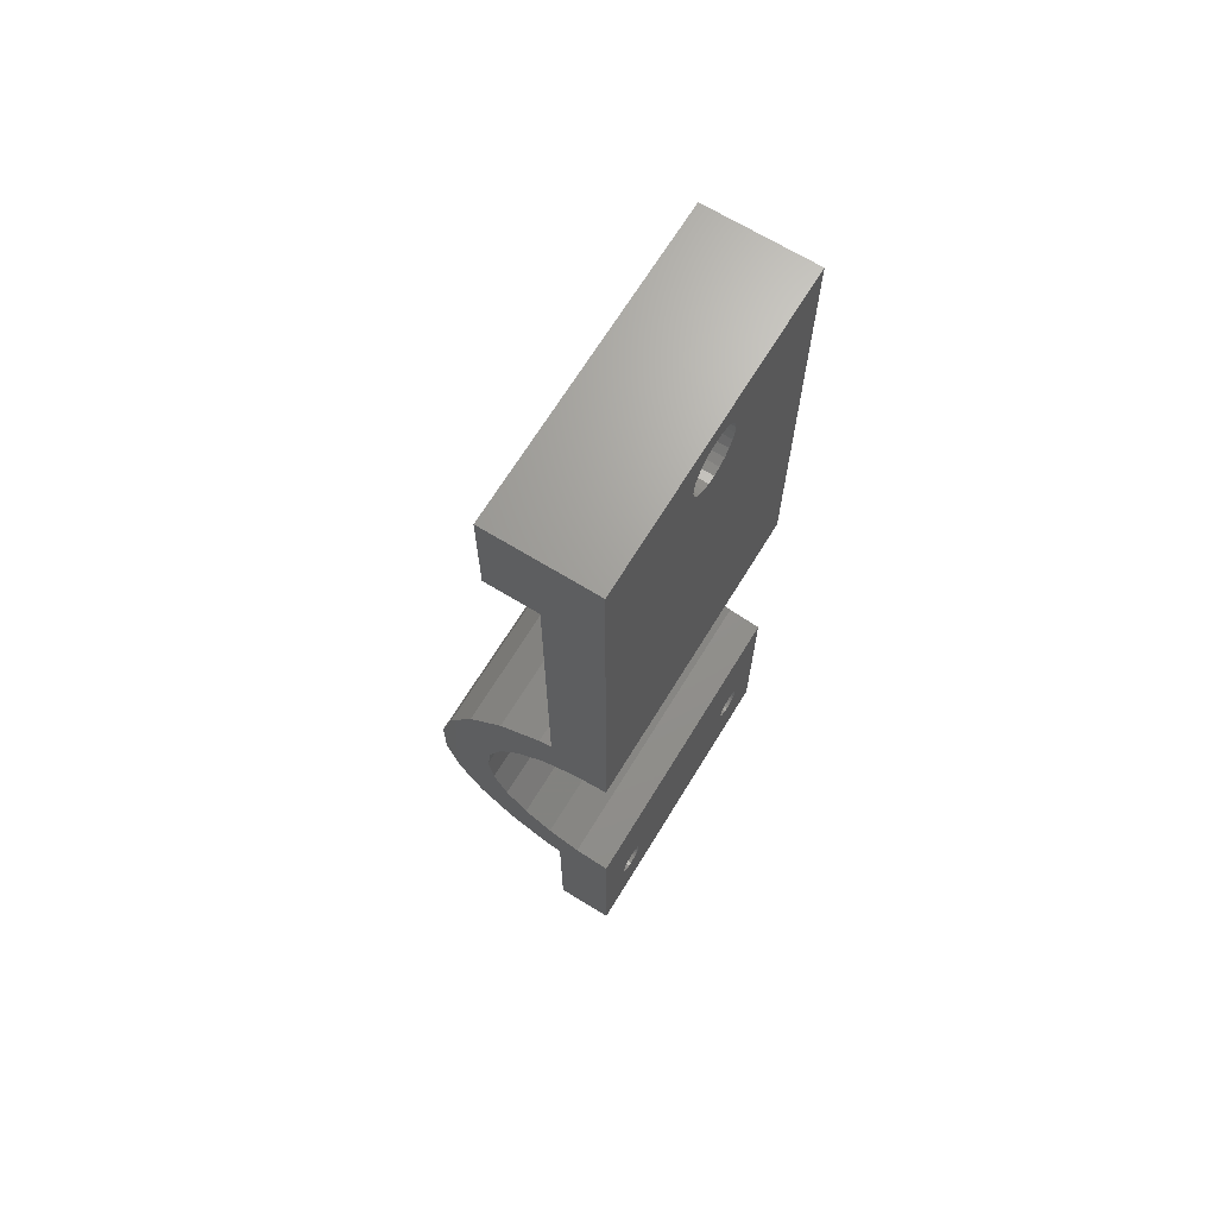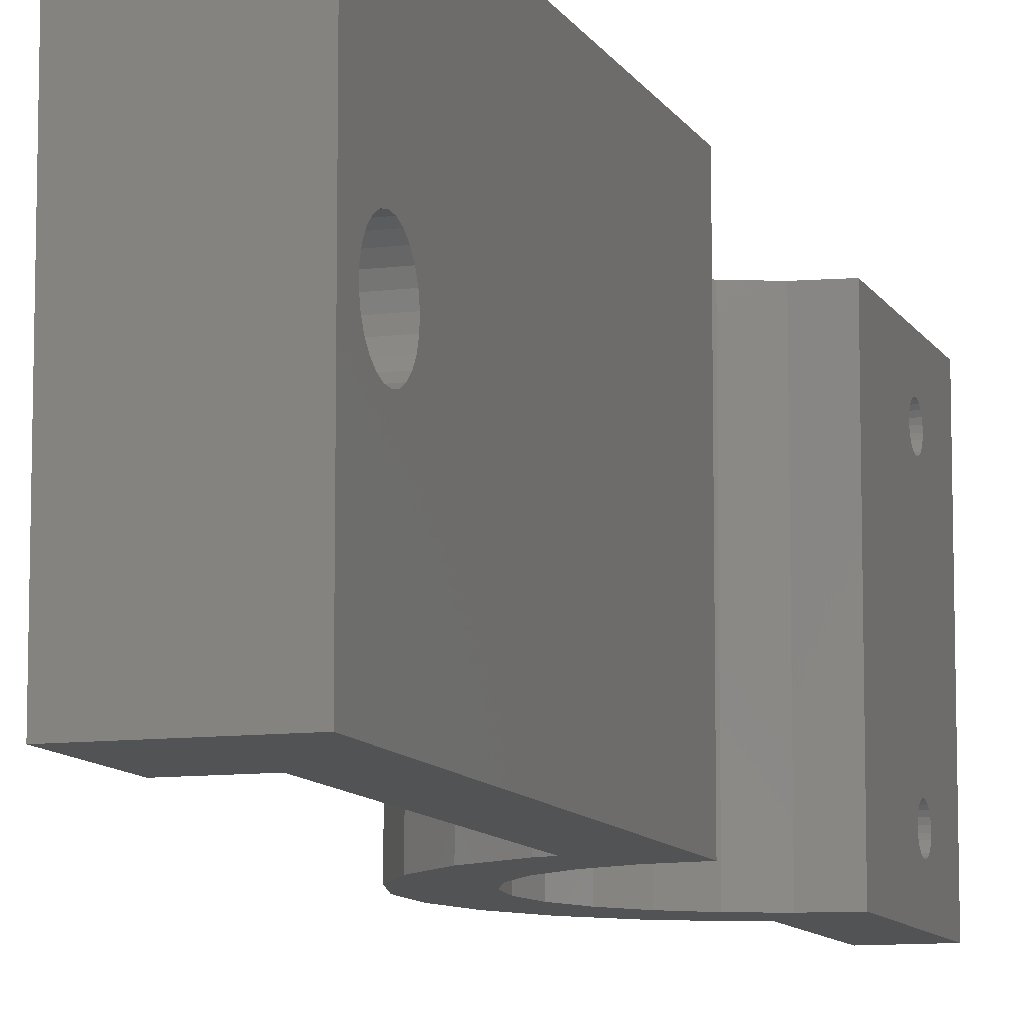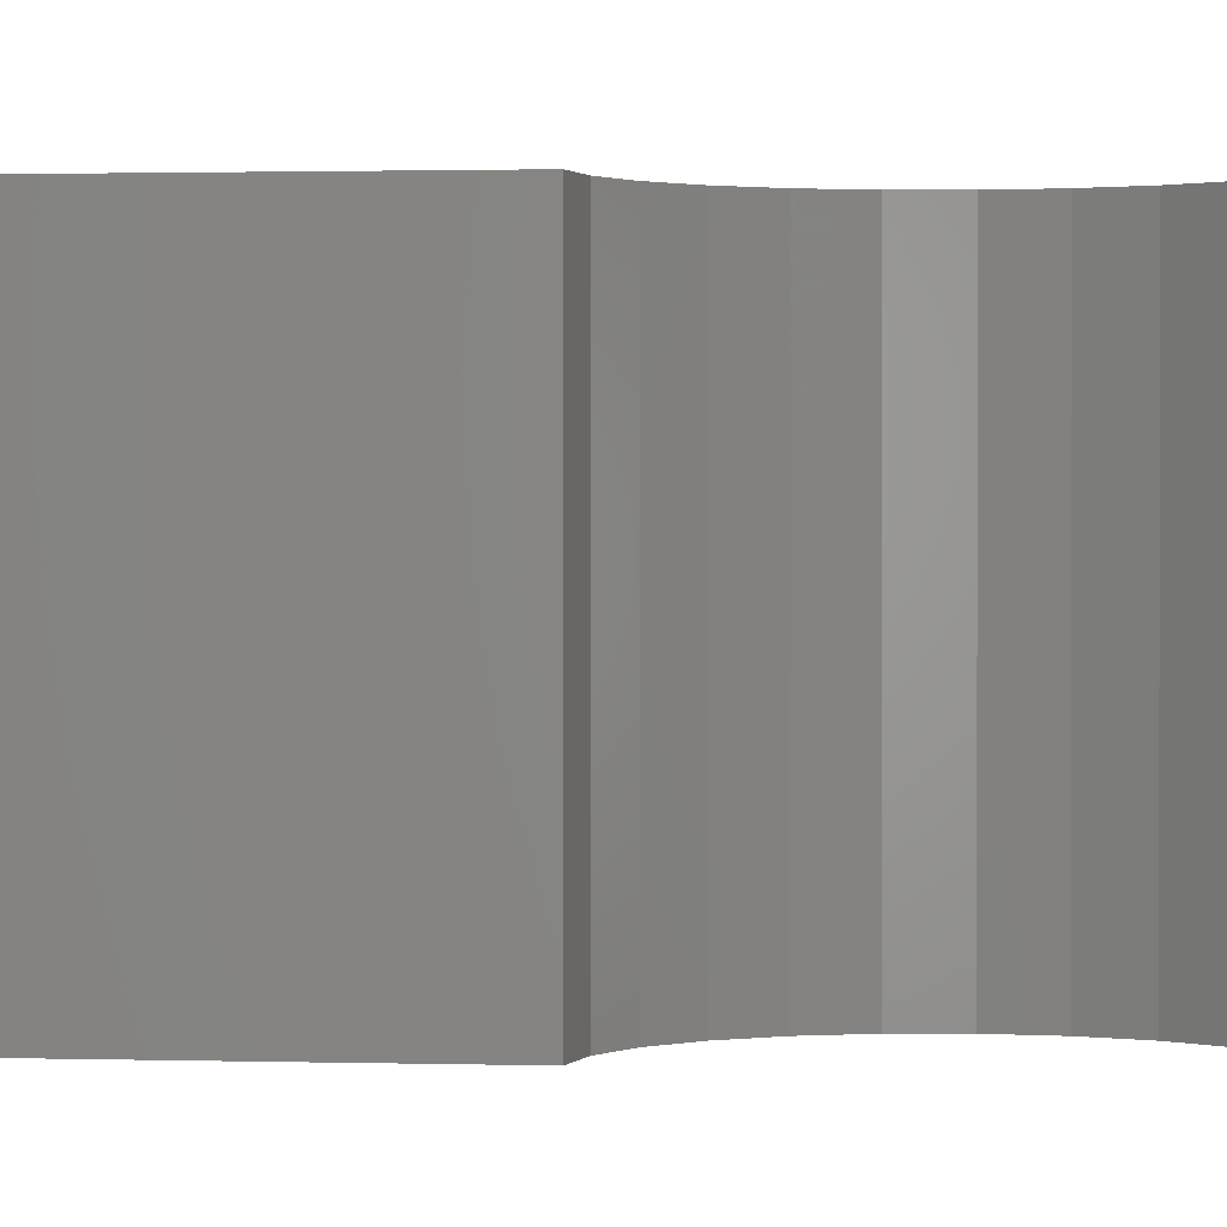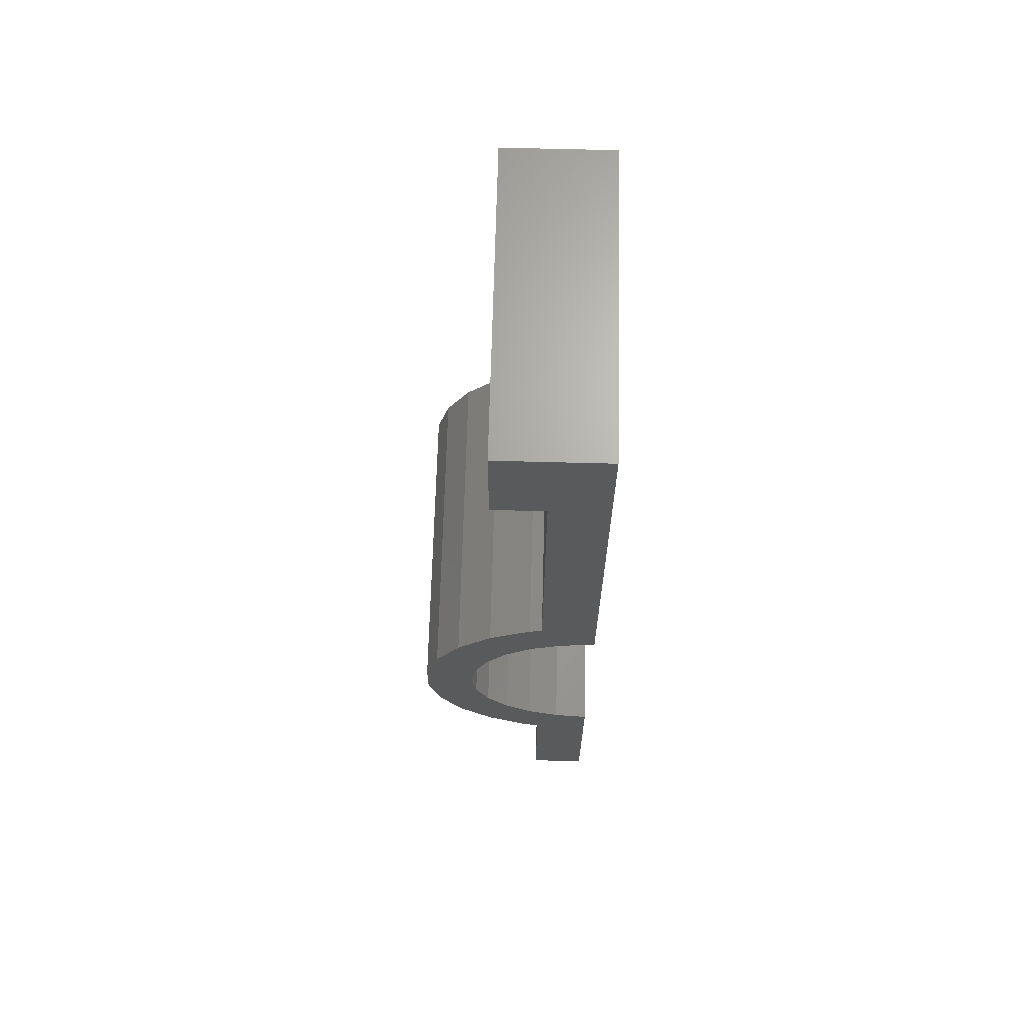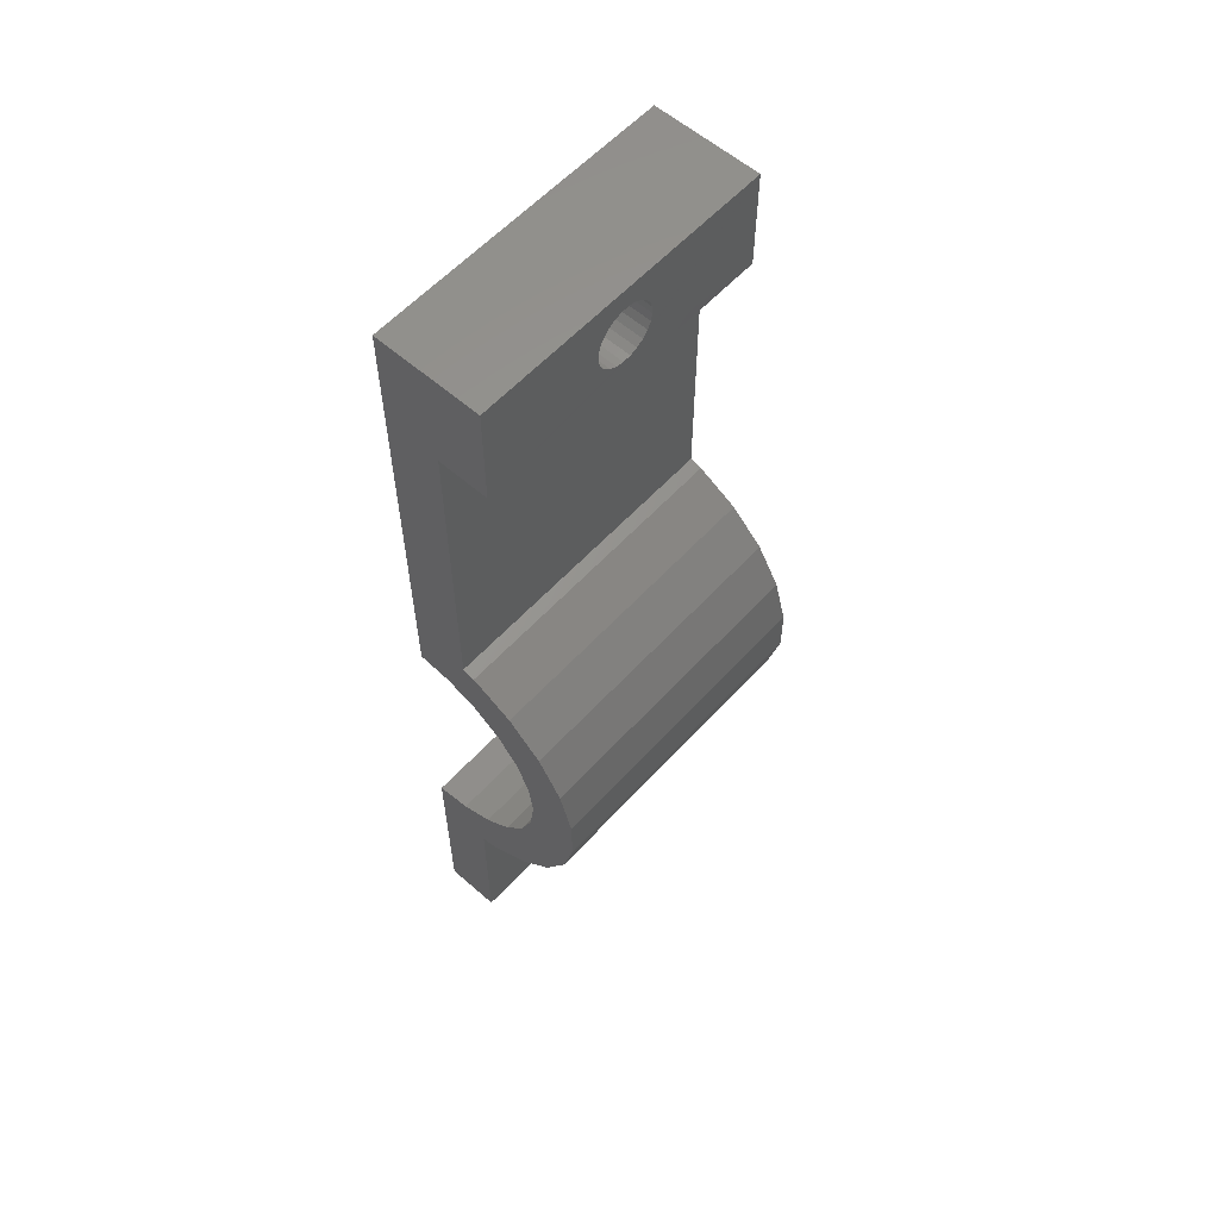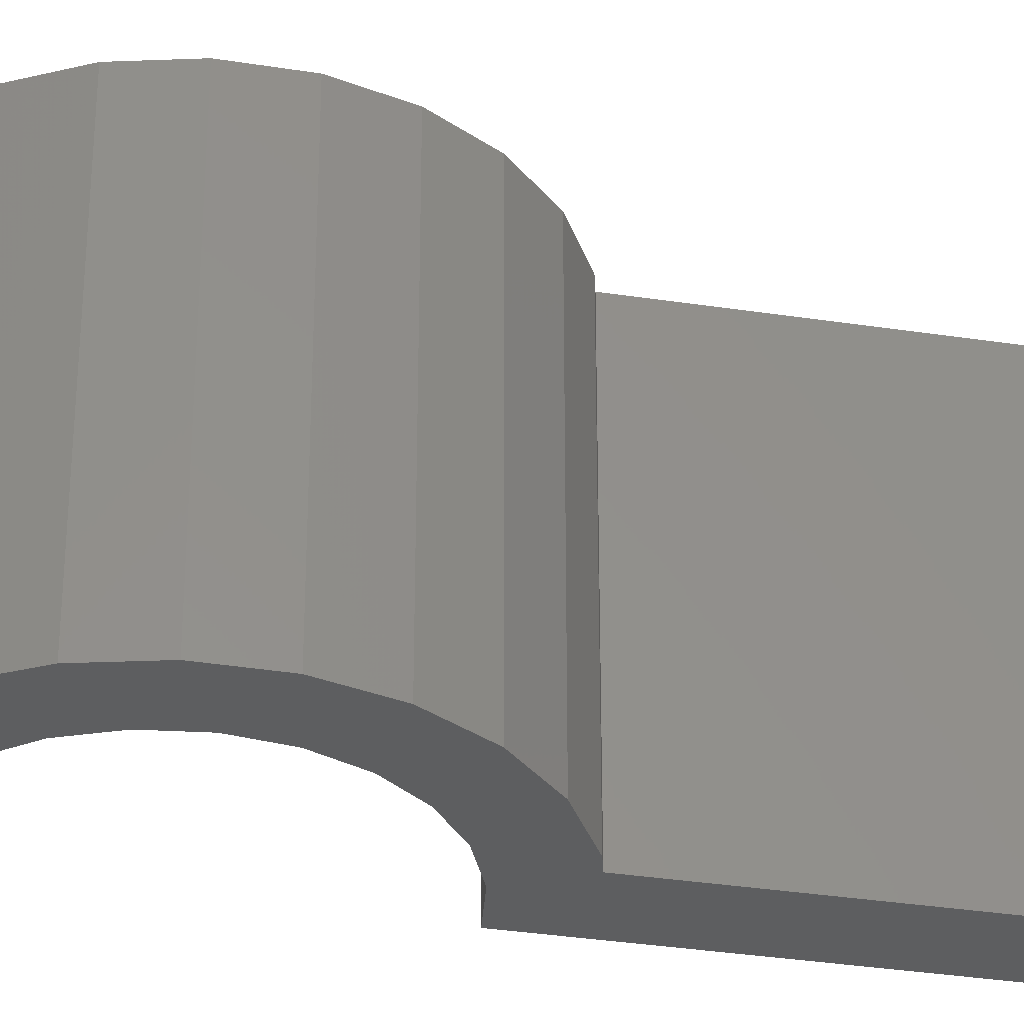
<metadata>
{"format":"stl","ext":"stl","renderer":"f3d","projection":"perspective","resolution":1024,"background":"white","views":[{"elev":68.2,"azim":-148.5,"up":"+Y"},{"elev":-9.9,"azim":-161.9,"up":"+Z"},{"elev":1.0,"azim":-82.4,"up":"+Z"},{"elev":66.8,"azim":-178.5,"up":"+Y"},{"elev":58.5,"azim":42.0,"up":"+Y"},{"elev":-34.9,"azim":78.5,"up":"+Z"}]}
</metadata>
<code>
# stl→obj: 206 verts, 420 faces
v 9.268e-16 57.85 0
v 3.365 12.56 0
v 7.96e-16 13 0
v 5.5 47.85 0
v 10.5 57.85 0
v 5.5 17.01 0
v 10.5 47.85 0
v 6.5 11.26 0
v 6.717 16.7 0
v 9.192 9.192 0
v 10.81 14.39 0
v 11.26 6.5 0
v 14.17 11.1 0
v 12.56 3.365 0
v 13 0 0
v 6.5 -11.26 0
v 5.5 -16.99 0
v 3.365 -12.56 0
v 7.059 -16.56 0
v 9.192 -9.192 0
v 11.1 -14.17 0
v 11.26 -6.5 0
v 14.39 -10.81 0
v 12.56 -3.365 0
v 16.56 7.059 0
v 16.7 -6.717 0
v 17.82 2.533 0
v 17.87 -2.166 0
v -1.899e-15 -32.85 0
v -2.388e-15 -13 0
v 5.5 -32.85 0
v -1.899e-15 -32.85 30
v 3.365 -12.56 30
v -2.388e-15 -13 30
v 5.5 -32.85 30
v 5.5 -16.99 30
v 6.5 -11.26 30
v 7.059 -16.56 30
v 9.192 -9.192 30
v 11.1 -14.17 30
v 11.26 -6.5 30
v 14.39 -10.81 30
v 12.56 -3.365 30
v 13 0 30
v 14.17 11.1 30
v 16.56 7.059 30
v 16.7 -6.717 30
v 17.82 2.533 30
v 17.87 -2.166 30
v 6.5 11.26 30
v 5.5 17.01 30
v 3.365 12.56 30
v 6.717 16.7 30
v 9.192 9.192 30
v 10.81 14.39 30
v 11.26 6.5 30
v 12.56 3.365 30
v 9.268e-16 57.85 30
v 7.96e-16 13 30
v 5.5 47.85 30
v 10.5 57.85 30
v 10.5 47.85 30
v -3.172e-15 50.31 16.65
v -3.172e-15 49.96 15.95
v -3.172e-15 49.81 15.18
v -3.172e-15 50.83 17.24
v -3.172e-15 51.49 17.67
v -3.172e-15 52.23 17.92
v -3.172e-15 53.01 17.96
v -3.172e-15 53.78 17.81
v -3.172e-15 54.48 17.46
v -3.172e-15 55.06 16.94
v -3.172e-15 55.5 16.29
v -3.172e-15 55.74 15.54
v -3.172e-15 55.79 14.76
v -3.172e-15 50.1 13.66
v -3.172e-15 49.86 14.4
v -3.172e-15 50.54 13.01
v -3.172e-15 51.12 12.49
v -3.172e-15 51.82 12.14
v -3.172e-15 52.59 11.98
v -3.172e-15 53.37 12.03
v -3.172e-15 54.11 12.28
v -3.172e-15 54.77 12.71
v -3.172e-15 55.29 13.29
v -3.172e-15 55.63 14
v -2.115e-15 -26.2 24.96
v -1.163e-14 -25.95 6.298
v -1.163e-14 -26.26 6.052
v -2.115e-15 -26.14 24.57
v -2.115e-15 -25.98 24.22
v -2.115e-15 -25.73 23.91
v -1.163e-14 -25.6 6.457
v -2.115e-15 -25.42 23.68
v -1.163e-14 -25.21 6.519
v -2.115e-15 -25.05 23.54
v -1.163e-14 -24.82 6.478
v -2.115e-15 -24.66 23.5
v -1.163e-14 -24.46 6.338
v -2.115e-15 -24.28 23.56
v -1.163e-14 -24.14 6.108
v -2.115e-15 -23.92 23.72
v -1.163e-14 -23.89 5.804
v -2.115e-15 -23.62 23.97
v -1.163e-14 -23.73 5.446
v -1.163e-14 -23.67 5.06
v -2.115e-15 -26.16 25.35
v -2.115e-15 -26.02 25.72
v -2.115e-15 -25.79 26.03
v -2.115e-15 -25.49 26.28
v -2.115e-15 -25.13 26.44
v -1.163e-14 -26.67 4.981
v -1.163e-14 -26.63 5.371
v -1.163e-14 -26.49 5.736
v -2.115e-15 -24.74 26.5
v -2.115e-15 -24.35 26.46
v -2.115e-15 -23.99 26.32
v -2.115e-15 -23.67 26.09
v -2.115e-15 -23.42 25.78
v -2.115e-15 -23.27 25.43
v -2.115e-15 -23.2 25.04
v -1.163e-14 -25.52 3.564
v -1.163e-14 -25.89 3.704
v -1.163e-14 -26.2 3.934
v -1.163e-14 -26.45 4.238
v -1.163e-14 -26.61 4.595
v -1.163e-14 -25.13 3.523
v -1.163e-14 -24.75 3.584
v -1.163e-14 -24.39 3.743
v -1.163e-14 -24.08 3.989
v -1.163e-14 -23.85 4.306
v -1.163e-14 -23.71 4.671
v -2.115e-15 -23.39 24.28
v -2.115e-15 -23.25 24.65
v 5.5 -25.98 24.22
v 5.5 -26.14 24.57
v 5.5 -26.2 24.96
v 5.5 -26.16 25.35
v 5.5 -26.02 25.72
v 5.5 -25.79 26.03
v 5.5 -25.49 26.28
v 5.5 -25.13 26.44
v 5.5 -24.74 26.5
v 5.5 -24.35 26.46
v 5.5 -23.99 26.32
v 5.5 -23.67 26.09
v 5.5 -23.42 25.78
v 5.5 -23.27 25.43
v 5.5 -23.2 25.04
v 5.5 -23.25 24.65
v 5.5 -23.39 24.28
v 5.5 -23.62 23.97
v 5.5 -23.92 23.72
v 5.5 -24.28 23.56
v 5.5 -24.66 23.5
v 5.5 -25.05 23.54
v 5.5 -25.42 23.68
v 5.5 -25.73 23.91
v 5.5 -26.61 4.595
v 5.5 -26.45 4.238
v 5.5 -26.2 3.934
v 5.5 -25.89 3.704
v 5.5 -26.67 4.981
v 5.5 -25.52 3.564
v 5.5 -25.13 3.523
v 5.5 -24.75 3.584
v 5.5 -24.39 3.743
v 5.5 -24.08 3.989
v 5.5 -23.85 4.306
v 5.5 -23.71 4.671
v 5.5 -23.67 5.06
v 5.5 -26.63 5.371
v 5.5 -26.49 5.736
v 5.5 -26.26 6.052
v 5.5 -25.95 6.298
v 5.5 -25.6 6.457
v 5.5 -25.21 6.519
v 5.5 -24.82 6.478
v 5.5 -24.46 6.338
v 5.5 -24.14 6.108
v 5.5 -23.89 5.804
v 5.5 -23.73 5.446
v 10.51 55.79 14.76
v 10.51 55.74 15.54
v 10.51 55.63 14
v 10.51 55.29 13.29
v 10.51 54.77 12.71
v 10.51 54.11 12.28
v 10.51 53.37 12.03
v 10.51 52.59 11.98
v 10.51 51.82 12.14
v 10.51 51.12 12.49
v 10.51 50.54 13.01
v 10.51 50.1 13.66
v 10.51 49.86 14.4
v 10.51 49.81 15.18
v 10.51 49.96 15.95
v 10.51 50.31 16.65
v 10.51 50.83 17.24
v 10.51 51.49 17.67
v 10.51 52.23 17.92
v 10.51 53.01 17.96
v 10.51 53.78 17.81
v 10.51 54.48 17.46
v 10.51 55.06 16.94
v 10.51 55.5 16.29
f 1 2 3
f 2 1 4
f 4 1 5
f 2 4 6
f 4 5 7
f 6 8 2
f 8 6 9
f 8 9 10
f 10 9 11
f 10 11 12
f 12 11 13
f 12 13 14
f 14 13 15
f 16 17 18
f 17 16 19
f 19 16 20
f 19 20 21
f 21 20 22
f 21 22 23
f 23 22 24
f 23 24 15
f 23 15 13
f 23 13 25
f 23 25 26
f 26 25 27
f 26 27 28
f 18 29 30
f 29 18 31
f 31 18 17
f 32 33 34
f 33 32 35
f 33 35 36
f 36 37 33
f 37 36 38
f 37 38 39
f 39 38 40
f 39 40 41
f 41 40 42
f 41 42 43
f 43 42 44
f 44 42 45
f 45 42 46
f 46 42 47
f 46 47 48
f 48 47 49
f 50 51 52
f 51 50 53
f 53 50 54
f 53 54 55
f 55 54 56
f 55 56 45
f 45 56 57
f 45 57 44
f 52 58 59
f 58 52 60
f 58 60 61
f 60 52 51
f 61 60 62
f 58 3 59
f 3 58 63
f 3 63 64
f 3 64 65
f 63 58 66
f 66 58 67
f 67 58 68
f 68 58 69
f 69 58 70
f 70 58 71
f 71 58 72
f 72 58 73
f 73 58 74
f 74 58 75
f 3 76 1
f 76 3 77
f 77 3 65
f 1 76 78
f 1 78 79
f 1 79 80
f 1 80 81
f 1 81 82
f 1 82 83
f 1 83 84
f 1 84 85
f 1 85 86
f 1 86 75
f 1 75 58
f 58 5 1
f 5 58 61
f 51 9 6
f 9 51 53
f 53 11 9
f 11 53 55
f 55 13 11
f 13 55 45
f 13 46 25
f 46 13 45
f 25 48 27
f 48 25 46
f 27 49 28
f 49 27 48
f 28 47 26
f 47 28 49
f 26 42 23
f 42 26 47
f 23 40 21
f 40 23 42
f 40 19 21
f 19 40 38
f 38 17 19
f 17 38 36
f 35 29 31
f 29 35 32
f 87 88 89
f 88 87 90
f 88 90 91
f 88 91 92
f 88 92 93
f 93 92 94
f 93 94 95
f 95 94 96
f 95 96 97
f 97 96 98
f 97 98 99
f 99 98 100
f 99 100 101
f 101 100 102
f 101 102 103
f 103 102 104
f 103 104 105
f 105 104 106
f 32 107 29
f 107 32 108
f 108 32 109
f 109 32 110
f 110 32 111
f 111 32 34
f 29 107 87
f 29 87 112
f 112 87 113
f 113 87 114
f 114 87 89
f 111 34 115
f 115 34 116
f 116 34 117
f 117 34 118
f 118 34 119
f 119 34 120
f 120 34 121
f 29 122 30
f 122 29 123
f 123 29 124
f 124 29 125
f 125 29 126
f 126 29 112
f 30 122 127
f 30 127 128
f 30 128 129
f 30 129 130
f 30 130 131
f 30 131 132
f 30 132 106
f 30 106 104
f 30 104 133
f 30 133 134
f 30 134 121
f 30 121 34
f 34 18 30
f 18 34 33
f 33 16 18
f 16 33 37
f 37 20 16
f 20 37 39
f 41 20 39
f 20 41 22
f 43 22 41
f 22 43 24
f 44 24 43
f 24 44 15
f 57 15 44
f 15 57 14
f 56 14 57
f 14 56 12
f 54 12 56
f 12 54 10
f 54 8 10
f 8 54 50
f 50 2 8
f 2 50 52
f 52 3 2
f 3 52 59
f 90 135 91
f 135 90 136
f 87 136 90
f 136 87 137
f 107 137 87
f 137 107 138
f 108 138 107
f 138 108 139
f 109 139 108
f 139 109 140
f 141 109 110
f 109 141 140
f 142 110 111
f 110 142 141
f 143 111 115
f 111 143 142
f 144 115 116
f 115 144 143
f 145 116 117
f 116 145 144
f 146 117 118
f 117 146 145
f 146 119 147
f 119 146 118
f 147 120 148
f 120 147 119
f 148 121 149
f 121 148 120
f 149 134 150
f 134 149 121
f 150 133 151
f 133 150 134
f 151 104 152
f 104 151 133
f 153 104 102
f 104 153 152
f 154 102 100
f 102 154 153
f 155 100 98
f 100 155 154
f 156 98 96
f 98 156 155
f 157 96 94
f 96 157 156
f 158 94 92
f 94 158 157
f 91 158 92
f 158 91 135
f 31 159 35
f 159 31 160
f 160 31 161
f 161 31 162
f 162 31 17
f 35 159 163
f 162 17 164
f 164 17 165
f 165 17 166
f 166 17 167
f 167 17 168
f 168 17 169
f 169 17 170
f 170 17 171
f 171 17 152
f 152 17 151
f 151 17 150
f 150 17 149
f 35 142 36
f 142 35 141
f 141 35 140
f 140 35 139
f 139 35 138
f 138 35 137
f 137 35 163
f 137 163 172
f 137 172 173
f 137 173 174
f 36 142 143
f 36 143 144
f 36 144 145
f 36 145 146
f 36 146 147
f 36 147 148
f 36 148 149
f 36 149 17
f 175 137 174
f 137 175 136
f 136 175 135
f 135 175 158
f 158 175 176
f 158 176 157
f 157 176 177
f 157 177 156
f 156 177 178
f 156 178 155
f 155 178 179
f 155 179 154
f 154 179 180
f 154 180 153
f 153 180 181
f 153 181 152
f 152 181 182
f 152 182 171
f 126 160 125
f 160 126 159
f 125 161 124
f 161 125 160
f 161 123 124
f 123 161 162
f 162 122 123
f 122 162 164
f 164 127 122
f 127 164 165
f 165 128 127
f 128 165 166
f 166 129 128
f 129 166 167
f 167 130 129
f 130 167 168
f 169 130 168
f 130 169 131
f 170 131 169
f 131 170 132
f 171 132 170
f 132 171 106
f 182 106 171
f 106 182 105
f 181 105 182
f 105 181 103
f 180 103 181
f 103 180 101
f 180 99 101
f 99 180 179
f 179 97 99
f 97 179 178
f 178 95 97
f 95 178 177
f 177 93 95
f 93 177 176
f 176 88 93
f 88 176 175
f 175 89 88
f 89 175 174
f 89 173 114
f 173 89 174
f 114 172 113
f 172 114 173
f 113 163 112
f 163 113 172
f 112 159 126
f 159 112 163
f 74 183 75
f 183 74 184
f 75 185 86
f 185 75 183
f 86 186 85
f 186 86 185
f 85 187 84
f 187 85 186
f 187 83 84
f 83 187 188
f 188 82 83
f 82 188 189
f 189 81 82
f 81 189 190
f 190 80 81
f 80 190 191
f 191 79 80
f 79 191 192
f 192 78 79
f 78 192 193
f 194 78 193
f 78 194 76
f 195 76 194
f 76 195 77
f 196 77 195
f 77 196 65
f 197 65 196
f 65 197 64
f 198 64 197
f 64 198 63
f 199 63 198
f 63 199 66
f 199 67 66
f 67 199 200
f 200 68 67
f 68 200 201
f 201 69 68
f 69 201 202
f 202 70 69
f 70 202 203
f 203 71 70
f 71 203 204
f 204 72 71
f 72 204 205
f 72 206 73
f 206 72 205
f 73 184 74
f 184 73 206
f 4 51 6
f 51 4 60
f 7 195 62
f 195 7 194
f 194 7 5
f 62 195 196
f 194 5 193
f 193 5 192
f 192 5 191
f 191 5 190
f 190 5 189
f 189 5 188
f 188 5 187
f 187 5 186
f 186 5 185
f 185 5 183
f 62 198 61
f 198 62 197
f 197 62 196
f 61 198 199
f 61 199 200
f 61 200 201
f 61 201 202
f 61 202 203
f 61 203 204
f 61 204 205
f 61 205 206
f 61 206 184
f 61 184 183
f 61 183 5
f 62 4 7
f 4 62 60

</code>
